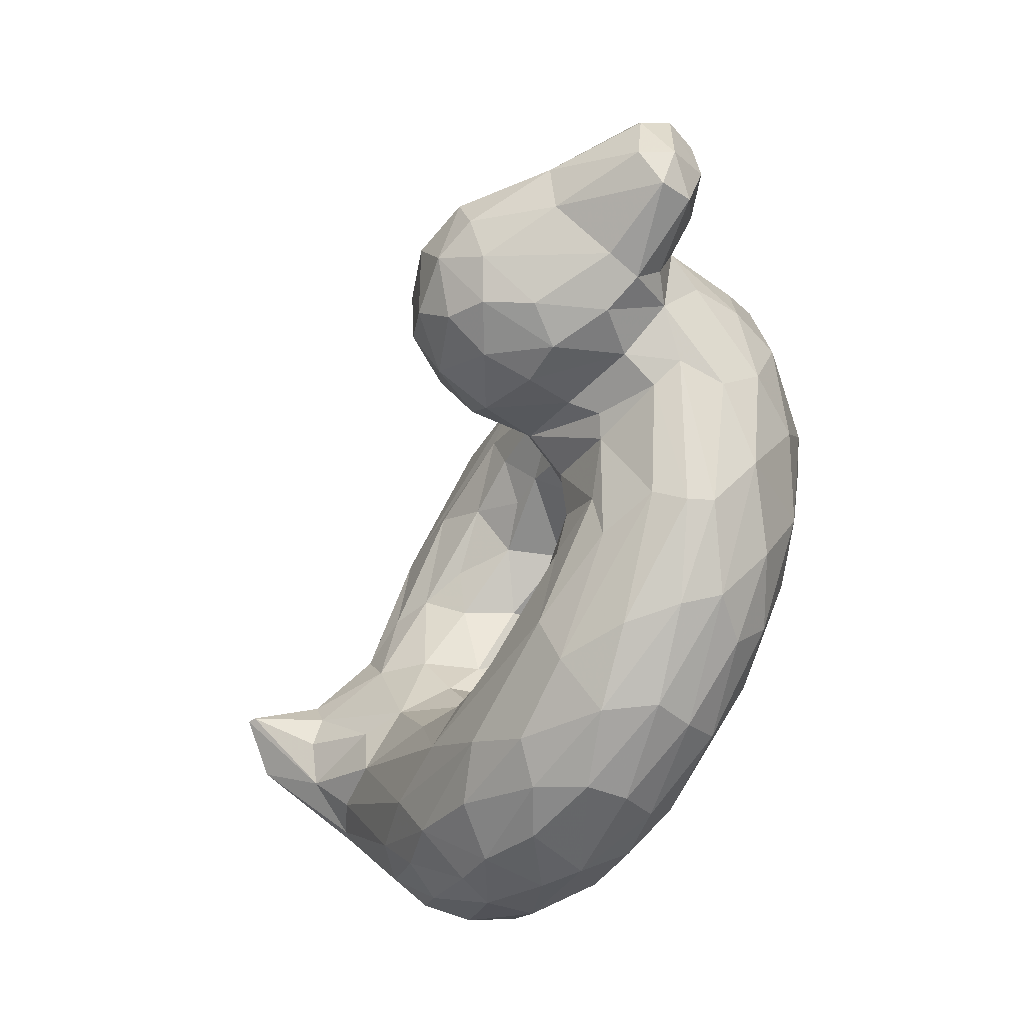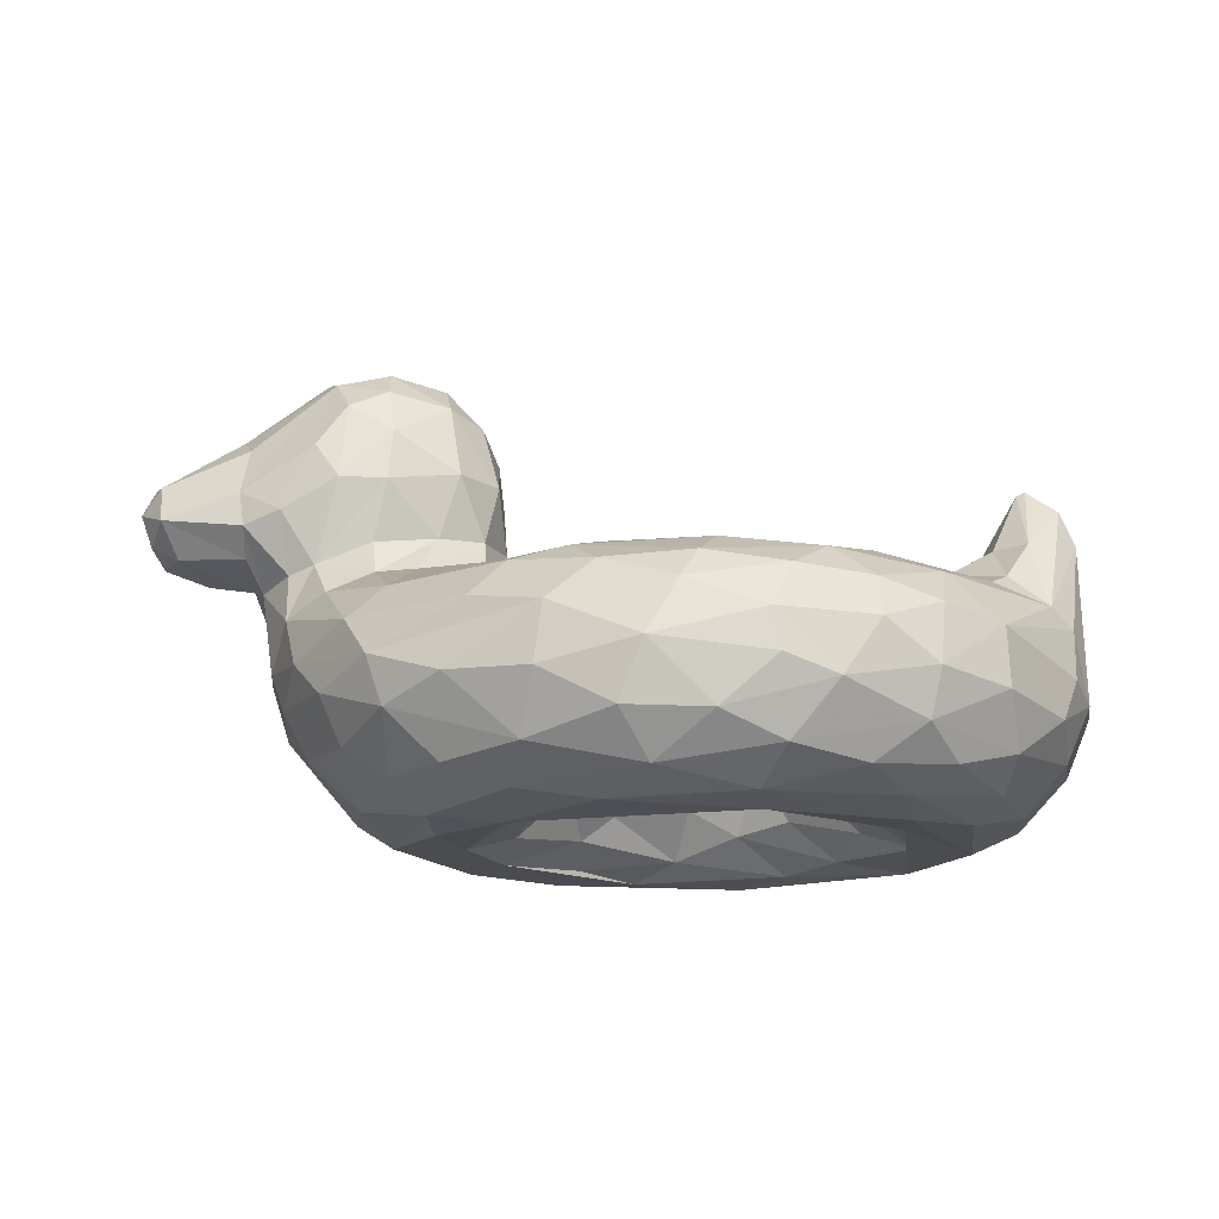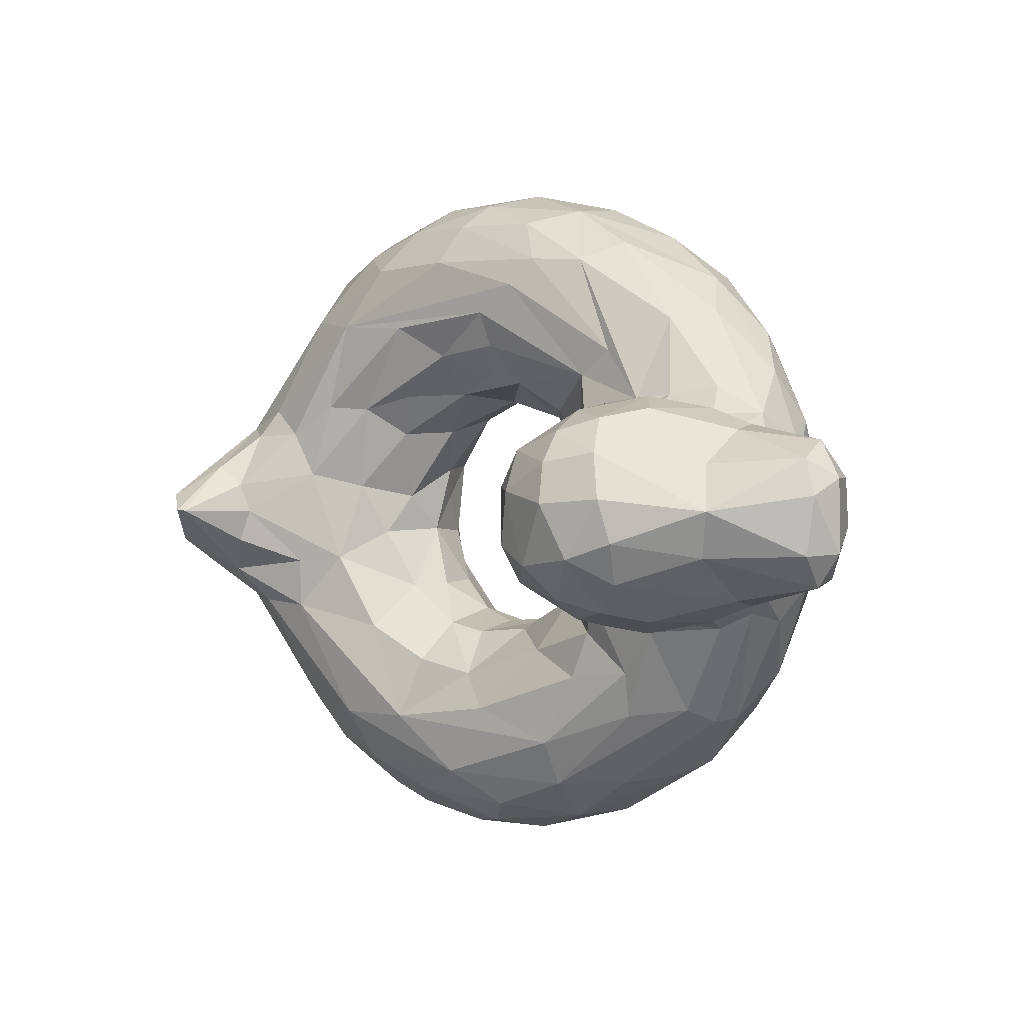
<metadata>
{"format":"obj","ext":"obj","renderer":"f3d","projection":"perspective","resolution":1024,"background":"white","views":[{"elev":-57.6,"azim":-121.2,"up":"+Z"},{"elev":-14.6,"azim":3.3,"up":"+Y"},{"elev":0.5,"azim":-142.4,"up":"+Z"}]}
</metadata>
<code>
v -0.06469 -0.2273 -0.09441
v -0.004206 -0.3178 -0.1869
v 0.08142 -0.3189 -0.2437
v 0.212 -0.2705 -0.256
v 0.3033 -0.3031 -0.229
v 0.3771 -0.2391 -0.1704
v 0.4349 -0.2723 -0.04122
v -0.1246 -0.09905 -0.1008
v -0.0679 -0.1266 -0.1906
v 0.09637 -0.1745 -0.2654
v 0.2187 -0.1735 -0.2764
v 0.2985 -0.164 -0.2578
v 0.4071 -0.1591 -0.1745
v 0.4751 -0.1382 -0.04751
v -0.1743 -0.04289 -0.2583
v -0.0114 -0.07932 -0.3038
v 0.1786 -0.07199 -0.3646
v 0.3147 -0.07242 -0.3383
v 0.4522 -0.06214 -0.266
v 0.5523 -0.05507 -0.1078
v -0.2092 -0.008191 -0.1767
v -0.1362 -0.03988 -0.356
v -0.06109 -0.04209 -0.5034
v 0.3484 -0.03223 -0.4678
v 0.6512 -0.02705 -0.2223
v 0.6421 -0.01436 -0.1173
v -0.3606 -0.008216 -0.2484
v -0.2679 -0.06517 -0.4346
v -0.0631 -0.0888 -0.598
v 0.2134 -0.05113 -0.5859
v 0.322 -0.09682 -0.6403
v 0.4785 -0.08725 -0.572
v 0.6573 -0.09108 -0.4407
v 0.773 -0.04392 -0.2139
v -0.5761 -0.06217 -0.2045
v -0.4271 -0.1598 -0.4436
v -0.1971 -0.1523 -0.5914
v -0.0482 -0.1907 -0.6793
v 0.1667 -0.1656 -0.7061
v 0.3937 -0.1906 -0.6843
v 0.4902 -0.1934 -0.6476
v 0.7372 -0.1619 -0.4327
v 0.8916 -0.1218 -0.1782
v -0.5171 -0.2713 -0.3392
v -0.3283 -0.2998 -0.5471
v -0.1132 -0.2832 -0.6704
v 0.09648 -0.2497 -0.7249
v 0.3853 -0.3219 -0.696
v 0.5222 -0.2728 -0.6464
v 0.7406 -0.2422 -0.4673
v 0.8253 -0.3117 -0.3447
v 0.9186 -0.2728 -0.156
v -0.5354 -0.3616 -0.1732
v -0.4191 -0.441 -0.286
v -0.2543 -0.3849 -0.557
v -0.09345 -0.3679 -0.6566
v 0.1207 -0.4165 -0.6803
v 0.3061 -0.3668 -0.7004
v 0.5263 -0.3862 -0.6113
v 0.649 -0.4177 -0.4957
v 0.7833 -0.4112 -0.3294
v 0.8642 -0.3781 -0.1961
v -0.4043 -0.4919 -0.04398
v -0.2644 -0.4504 -0.4768
v -0.1148 -0.5037 -0.4665
v -0.06233 -0.4487 -0.6063
v 0.1509 -0.4908 -0.5888
v 0.4142 -0.4729 -0.5768
v 0.7075 -0.4744 -0.3264
v -0.2803 -0.5037 -0.3033
v 0.2674 -0.5084 -0.5221
v 0.6048 -0.5093 -0.3078
v -0.1683 -0.4665 -0.07826
v -0.2024 -0.5018 -0.1951
v -0.06279 -0.4942 -0.3269
v 0.1339 -0.4728 -0.3639
v 0.3589 -0.5011 -0.3883
v 0.462 -0.4887 -0.2774
v 0.505 -0.4572 -0.1178
v -0.1253 -0.4181 -0.03077
v -0.06762 -0.3653 -0.1229
v 0.01468 -0.3982 -0.2427
v 0.1638 -0.3792 -0.2831
v 0.2621 -0.4304 -0.3073
v 0.3659 -0.4124 -0.2402
v 0.394 -0.3441 -0.1644
v 0.4671 -0.3934 -0.04887
v -0.2287 0.07736 -0.1215
v -0.3754 0.07642 -0.2009
v -0.6345 0.009419 -0.1364
v -0.2594 0.2036 -0.164
v -0.4843 0.1816 -0.2366
v -0.6777 0.1039 -0.1789
v -0.3478 0.4158 -0.09899
v -0.4777 0.3401 -0.1895
v -0.6864 0.2972 -0.08171
v -0.8499 0.09072 -0.1224
v -0.8587 0.1598 -0.1375
v 0.7658 0.0594 -0.06855
v 0.8126 0.02016 -0.1376
v 0.9025 0.1074 -0.0665
v 0.838 0.197 0.003705
v -0.07913 -0.3076 0.02861
v -0.03598 -0.2706 0.1402
v 0.05151 -0.2807 0.2239
v 0.2043 -0.2763 0.257
v 0.3606 -0.2398 0.1874
v 0.4218 -0.308 0.09918
v -0.1483 -0.06148 0.07606
v -0.08421 -0.1798 0.07633
v -0.04492 -0.1198 0.2259
v 0.06947 -0.1212 0.2903
v 0.1552 -0.1259 0.3056
v 0.2608 -0.1649 0.2715
v 0.4174 -0.1382 0.1817
v 0.4484 -0.1963 0.03638
v -0.1581 -0.04479 0.298
v 0.1079 -0.06239 0.3727
v 0.252 -0.07348 0.3554
v 0.4736 -0.06314 0.2389
v 0.5145 -0.09017 0.06007
v -0.2105 0.01174 0.1411
v 0.03163 -0.03433 0.5041
v 0.5167 -0.03848 0.4314
v 0.6634 -0.02001 0.1832
v -0.4075 -0.01276 0.2506
v -0.1283 -0.0796 0.5537
v -0.01614 -0.05476 0.5596
v 0.2413 -0.0449 0.566
v 0.4325 -0.06405 0.5584
v 0.6366 -0.08374 0.4507
v 0.7428 -0.04735 0.2391
v 0.7772 -0.02033 0.179
v -0.5821 -0.09481 0.2078
v -0.4336 -0.1506 0.431
v -0.1971 -0.1522 0.5914
v -0.05582 -0.1802 0.6727
v 0.1786 -0.1505 0.699
v 0.3698 -0.1156 0.6463
v 0.5133 -0.1297 0.5986
v 0.745 -0.1794 0.4365
v 0.8997 -0.1237 0.163
v -0.5843 -0.2682 0.194
v -0.4839 -0.2765 0.3896
v -0.2357 -0.288 0.6097
v -0.07034 -0.2984 0.6856
v 0.1187 -0.259 0.7277
v 0.3464 -0.2869 0.7112
v 0.6196 -0.284 0.5839
v 0.7487 -0.2998 0.4577
v 0.891 -0.2355 0.2344
v -0.537 -0.3602 0.1713
v -0.4451 -0.3719 0.3624
v -0.2468 -0.4315 0.5177
v -0.09604 -0.415 0.6254
v 0.07178 -0.3718 0.7006
v 0.2377 -0.3791 0.7033
v 0.3567 -0.4282 0.6499
v 0.5989 -0.3781 0.5687
v 0.7657 -0.4001 0.3733
v 0.8763 -0.3788 0.1498
v -0.4347 -0.4591 0.1856
v -0.2912 -0.4937 0.3415
v -0.1216 -0.4794 0.5326
v 0.1246 -0.46 0.6381
v 0.3072 -0.4938 0.5688
v 0.4971 -0.4509 0.5686
v 0.5729 -0.487 0.4504
v 0.7434 -0.4624 0.2994
v 0.798 -0.4699 0.1057
v -0.2905 -0.5095 0.2156
v -0.1486 -0.511 0.3643
v 0.3136 -0.5112 0.4743
v 0.5723 -0.5097 0.3394
v 0.7165 -0.5055 -0.09086
v -0.1663 -0.4775 0.1393
v -0.06858 -0.4735 0.2705
v 0.119 -0.4514 0.3332
v 0.08373 -0.499 0.4101
v 0.3337 -0.4673 0.3242
v 0.484 -0.4688 0.1952
v 0.6057 -0.5009 -0.03943
v -0.1279 -0.43 0.07577
v -0.04988 -0.3772 0.1635
v 0.06164 -0.3832 0.2595
v 0.2238 -0.3722 0.2767
v 0.3496 -0.3653 0.2192
v 0.4645 -0.4144 0.1101
v -0.2167 0.08068 0.1078
v -0.4194 0.0579 0.2092
v -0.5849 0.0009587 0.1804
v -0.2594 0.2036 0.164
v -0.4843 0.1815 0.2366
v -0.6776 0.1038 0.1789
v -0.2845 0.3496 0.1286
v -0.4777 0.3401 0.1895
v -0.6841 0.2799 0.09877
v -0.8462 0.1269 0.1454
v -0.8564 0.2029 0.1098
v 0.7643 0.06069 0.06322
v 0.8286 0.06345 0.1054
v 0.9269 0.07225 0.04193
v 0.8209 0.1903 0.002014
v 0.8972 0.1438 0.03961
v -0.5408 0.4367 0.03136
v -0.7135 0.3265 0.008356
v -0.2756 0.3894 -0.06053
v -0.6857 0.01651 -0.0003159
v -0.873 0.06999 -0.02163
v -0.8836 0.2178 0.03841
v -0.1844 0.08219 7.71e-05
v -0.1936 0.2008 0.07502
v 0.7421 0.0533 -1.724e-06
v -0.6562 -0.06379 -0.02496
v 0.9407 -0.2626 -0.001909
v -0.6088 -0.2884 -0.003334
v -0.4709 -0.4518 -0.01441
v 0.8982 -0.3702 -0.02486
v 0.8094 -0.4619 -0.1086
v 0.531 -0.4624 0.02622
v 0.01669 -0.2089 -0.2103
v 0.1175 -0.03835 -0.4379
v -0.2774 -0.03724 -0.3401
v 0.5153 -0.04713 -0.4683
v -0.3924 -0.1019 -0.4175
v -0.5162 -0.03707 -0.2361
v 0.1077 -0.1015 -0.657
v 0.5946 -0.1236 -0.5402
v 0.855 -0.08709 -0.2009
v -0.5847 -0.1592 -0.2241
v -0.4508 -0.2085 -0.4398
v -0.2846 -0.2291 -0.576
v 0.2625 -0.2258 -0.7217
v 0.6393 -0.2078 -0.5581
v 0.682 -0.3211 -0.5244
v 0.888 -0.2211 -0.2358
v -0.3958 -0.372 -0.4339
v 0.08728 -0.3351 -0.7168
v 0.2562 -0.4525 -0.6447
v 0.5549 -0.4891 -0.4597
v 0.04445 -0.5073 -0.4336
v -0.05188 -0.4475 -0.2406
v -0.3965 0.01673 -0.2222
v -0.5308 0.04149 -0.2053
v -0.3919 0.1795 -0.2267
v -0.5999 0.1257 -0.2119
v -0.4012 0.3752 -0.1648
v -0.2705 0.3217 -0.1363
v -0.3855 0.2818 -0.2084
v -0.6888 0.1745 -0.1664
v -0.539 0.377 -0.133
v -0.5363 0.2562 -0.2091
v 0.0149 -0.197 0.2142
v -0.1097 -0.103 0.1598
v 0.3756 -0.09916 0.2669
v -0.1939 -0.02812 0.2068
v -0.2326 -0.03722 0.3492
v 0.116 -0.03661 0.4463
v 0.3525 -0.03599 0.4208
v 0.5637 -0.03488 0.2449
v 0.6109 -0.02533 0.08775
v -0.3289 -0.005066 0.2405
v -0.498 -0.05445 0.2645
v -0.3602 -0.08477 0.4155
v 0.03438 -0.1027 0.6456
v 0.209 -0.09084 0.6484
v 0.6302 -0.1624 0.5425
v 0.8554 -0.08622 0.1996
v -0.5469 -0.2025 0.3016
v -0.382 -0.2325 0.5092
v 0.3325 -0.2071 0.7062
v 0.4474 -0.3216 0.6747
v 0.5206 -0.2098 0.6382
v 0.8606 -0.3192 0.2773
v -0.3518 -0.4362 0.405
v -0.3496 -0.3306 0.5169
v 0.6517 -0.4359 0.4716
v 0.03475 -0.5024 0.5385
v 0.6951 -0.5009 0.2254
v -0.2562 -0.5038 0.01752
v 0.5714 -0.5044 0.2016
v 0.445 -0.3357 0.03369
v -0.2989 0.07233 0.1727
v -0.5317 0.01504 0.2056
v -0.3919 0.1797 0.2267
v -0.5999 0.1257 0.2119
v -0.4012 0.3751 0.1648
v -0.3855 0.2818 0.2084
v -0.511 0.4057 0.121
v -0.6886 0.1745 0.1664
v -0.5363 0.2562 0.2091
v -0.178 -0.002738 -0.09374
v -0.606 -0.2367 -0.1529
v -0.6439 -0.1748 -2.179e-05
v -0.6916 0.05666 -0.1283
v -0.1997 0.2016 -0.08908
v -0.2282 0.3278 0.0563
v -0.2069 0.2835 -0.05019
v -0.4685 0.4406 -0.0845
v -0.4182 0.4556 0.02287
v -0.5589 0.4201 -0.0534
v -0.7827 0.03511 -0.02407
v -0.8678 0.219 -0.07628
v -0.903 0.1578 0.0717
v -0.9029 0.1569 -0.07212
v 0.9282 0.04325 -0.054
v -0.6203 -0.1836 0.1331
v 0.9272 -0.2614 0.1243
v -0.6491 -0.01427 0.09833
v -0.6814 0.05125 0.1274
v -0.3043 0.4125 0.04687
v -0.4075 0.4299 0.1024
v -0.8793 0.09015 0.07326
v -0.8201 0.05951 0.0938
f 221 1 2
f 1 221 9
f 2 3 221
f 221 3 10
f 10 3 11
f 4 5 11
f 11 5 12
f 12 6 13
f 13 7 14
f 17 16 10
f 18 17 12
f 19 18 12
f 13 19 12
f 8 9 21
f 22 15 16
f 24 23 222
f 22 222 23
f 17 18 24
f 19 24 18
f 19 20 25
f 21 223 27
f 23 30 29
f 31 30 32
f 224 32 30
f 34 224 25
f 28 225 27
f 35 226 36
f 37 36 225
f 29 37 225
f 29 38 37
f 39 38 227
f 31 227 30
f 227 31 39
f 32 228 41
f 32 40 31
f 42 228 33
f 33 229 42
f 37 232 36
f 232 45 231
f 232 37 38
f 47 46 38
f 39 40 233
f 233 40 48
f 39 233 47
f 48 40 49
f 41 49 40
f 234 49 41
f 234 235 49
f 42 43 236
f 45 237 44
f 56 45 46
f 47 238 46
f 233 58 47
f 238 47 58
f 58 233 48
f 57 238 58
f 59 58 48
f 235 50 51
f 61 51 62
f 54 237 64
f 64 70 54
f 55 66 64
f 64 66 65
f 55 56 66
f 66 56 57
f 67 239 68
f 58 59 68
f 59 60 68
f 240 68 60
f 63 54 70
f 65 70 64
f 65 66 67
f 67 68 71
f 72 71 240
f 175 72 69
f 70 65 74
f 241 74 65
f 76 75 241
f 65 71 241
f 241 77 76
f 71 72 77
f 77 72 78
f 182 78 72
f 73 74 242
f 80 73 81
f 81 242 82
f 77 84 76
f 79 87 86
f 82 2 81
f 83 3 82
f 3 83 4
f 85 86 5
f 86 7 6
f 243 88 27
f 244 89 243
f 245 91 89
f 88 89 91
f 244 246 92
f 91 249 248
f 92 95 249
f 248 247 94
f 252 246 250
f 250 251 252
f 96 250 98
f 250 93 98
f 97 98 93
f 229 101 43
f 99 203 100
f 100 203 102
f 253 104 110
f 253 106 105
f 114 112 113
f 107 106 114
f 114 115 107
f 110 254 111
f 254 117 111
f 112 111 117
f 113 118 119
f 120 255 119
f 115 255 120
f 121 116 115
f 109 256 254
f 118 117 258
f 258 117 123
f 259 258 124
f 119 258 259
f 120 119 259
f 124 125 260
f 261 260 125
f 261 121 120
f 122 262 117
f 127 257 262
f 130 131 124
f 125 124 132
f 124 131 132
f 134 135 263
f 264 263 135
f 127 264 136
f 265 127 137
f 265 128 127
f 138 265 137
f 138 266 265
f 139 266 138
f 140 267 131
f 131 141 268
f 132 268 133
f 134 269 135
f 144 269 143
f 270 269 144
f 136 135 270
f 270 137 136
f 137 145 146
f 147 137 146
f 138 137 147
f 148 271 147
f 138 271 139
f 148 272 271
f 273 271 272
f 273 272 149
f 267 140 273
f 149 141 267
f 141 151 142
f 152 153 143
f 144 143 153
f 153 276 144
f 275 154 276
f 155 145 276
f 156 146 155
f 148 147 157
f 272 157 158
f 157 272 148
f 160 150 159
f 274 150 160
f 153 152 162
f 275 162 163
f 162 275 153
f 154 275 163
f 164 165 155
f 165 158 157
f 165 166 158
f 158 166 167
f 159 158 167
f 159 277 160
f 277 168 169
f 160 277 169
f 169 170 161
f 63 163 162
f 172 163 171
f 278 164 163
f 173 278 172
f 174 166 173
f 174 168 166
f 168 279 169
f 175 279 174
f 170 169 279
f 176 172 280
f 177 172 176
f 179 172 177
f 281 173 180
f 181 281 180
f 281 175 174
f 176 183 184
f 177 185 178
f 178 180 179
f 181 180 187
f 103 104 184
f 185 184 105
f 104 105 184
f 186 185 105
f 187 107 108
f 108 282 188
f 126 190 284
f 285 283 192
f 284 193 286
f 284 286 191
f 192 195 288
f 193 288 196
f 290 291 289
f 291 290 286
f 197 199 290
f 198 290 199
f 290 198 194
f 202 268 142
f 201 200 133
f 201 102 203
f 110 8 109
f 21 292 8
f 26 20 213
f 214 293 294
f 44 293 230
f 294 293 216
f 43 52 236
f 293 53 216
f 44 53 293
f 217 216 53
f 215 218 52
f 217 53 54
f 54 63 217
f 218 219 62
f 69 219 175
f 171 70 280
f 281 72 175
f 220 87 79
f 103 80 81
f 21 88 292
f 90 35 230
f 293 214 90
f 208 90 214
f 295 90 208
f 211 88 296
f 91 296 88
f 296 298 212
f 296 91 248
f 298 248 207
f 94 207 248
f 298 207 297
f 95 299 247
f 94 299 300
f 299 301 205
f 301 299 251
f 301 251 96
f 301 96 206
f 302 295 208
f 209 97 302
f 98 303 96
f 210 206 303
f 98 97 305
f 305 209 304
f 305 304 210
f 98 305 303
f 306 202 215
f 26 213 99
f 203 99 213
f 116 121 14
f 309 294 307
f 294 216 307
f 143 307 216
f 307 143 269
f 269 134 307
f 308 215 202
f 143 216 152
f 274 308 151
f 152 217 162
f 170 219 218
f 171 63 70
f 217 63 162
f 73 80 176
f 80 183 176
f 220 182 181
f 181 188 220
f 108 7 282
f 87 188 282
f 309 134 191
f 191 194 309
f 310 309 194
f 309 310 208
f 211 212 189
f 192 189 212
f 212 195 192
f 300 312 311
f 205 289 300
f 312 300 289
f 196 287 289
f 312 289 287
f 312 287 195
f 205 206 289
f 197 289 206
f 313 314 198
f 313 209 314
f 314 208 310
f 198 304 313
f 198 199 304
f 210 304 199
f 209 313 304
f 213 261 200
f 9 8 1
f 10 9 221
f 4 11 3
f 5 6 12
f 6 7 13
f 9 16 15
f 9 10 16
f 10 11 17
f 11 12 17
f 20 19 13
f 13 14 20
f 9 15 21
f 222 22 16
f 16 17 222
f 24 222 17
f 25 24 19
f 26 25 20
f 223 21 15
f 22 223 15
f 223 22 23
f 28 223 23
f 23 24 30
f 224 30 24
f 33 32 224
f 24 25 224
f 224 34 33
f 25 26 100
f 25 100 34
f 27 226 243
f 27 223 28
f 226 27 225
f 225 36 226
f 23 29 28
f 225 28 29
f 227 29 30
f 29 227 38
f 40 39 31
f 41 40 32
f 32 33 228
f 229 33 34
f 42 229 43
f 230 35 231
f 36 231 35
f 44 230 231
f 231 36 232
f 38 46 232
f 45 232 46
f 39 47 38
f 41 228 234
f 228 42 234
f 50 235 234
f 234 42 50
f 236 50 42
f 51 236 52
f 236 51 50
f 54 44 237
f 44 54 53
f 231 45 44
f 45 55 237
f 45 56 55
f 46 238 56
f 57 56 238
f 48 49 59
f 49 235 59
f 235 60 59
f 51 61 235
f 60 235 61
f 52 62 51
f 55 64 237
f 239 67 57
f 57 67 66
f 58 239 57
f 68 239 58
f 240 60 69
f 61 69 60
f 62 219 61
f 69 61 219
f 71 65 67
f 240 71 68
f 72 240 69
f 75 74 241
f 77 241 71
f 79 78 182
f 242 81 73
f 74 75 242
f 76 242 75
f 82 76 83
f 242 76 82
f 84 83 76
f 78 84 77
f 84 78 85
f 85 78 79
f 85 79 86
f 81 2 1
f 2 82 3
f 83 84 5
f 5 4 83
f 84 85 5
f 86 6 5
f 86 87 7
f 21 27 88
f 89 88 243
f 226 35 244
f 90 244 35
f 243 226 244
f 92 245 244
f 89 244 245
f 244 90 246
f 93 246 90
f 249 91 245
f 249 245 92
f 247 249 95
f 247 248 249
f 246 252 92
f 95 92 252
f 93 250 246
f 251 250 96
f 252 251 95
f 100 229 34
f 229 100 101
f 99 100 26
f 101 100 102
f 103 110 104
f 111 253 110
f 104 253 105
f 112 253 111
f 106 253 112
f 112 114 106
f 115 116 107
f 108 107 116
f 109 254 110
f 117 118 112
f 118 113 112
f 113 119 114
f 255 114 119
f 115 114 255
f 115 120 121
f 254 256 117
f 123 124 258
f 119 118 258
f 260 259 124
f 259 260 120
f 120 260 261
f 117 256 122
f 257 117 262
f 257 123 117
f 127 128 257
f 257 128 123
f 128 129 123
f 123 129 124
f 124 129 130
f 132 133 125
f 263 264 126
f 126 264 262
f 127 262 264
f 135 136 264
f 136 137 127
f 266 128 265
f 128 266 129
f 139 130 266
f 129 266 130
f 139 140 130
f 131 130 140
f 141 131 267
f 268 132 131
f 141 142 268
f 135 269 270
f 137 270 145
f 138 147 271
f 140 139 271
f 271 273 140
f 267 273 149
f 141 149 150
f 151 141 274
f 150 274 141
f 270 144 276
f 276 153 275
f 145 270 276
f 276 154 155
f 145 155 146
f 156 147 146
f 156 157 147
f 158 159 272
f 149 272 159
f 150 149 159
f 160 161 274
f 164 154 163
f 164 155 154
f 156 155 165
f 157 156 165
f 277 159 167
f 277 167 168
f 161 160 169
f 63 171 163
f 163 172 278
f 165 164 278
f 173 166 278
f 278 166 165
f 166 168 167
f 168 174 279
f 172 171 280
f 178 179 177
f 173 172 179
f 180 173 179
f 281 174 173
f 182 281 181
f 177 176 184
f 184 185 177
f 185 186 178
f 180 178 186
f 186 187 180
f 188 181 187
f 184 183 103
f 186 105 106
f 187 106 107
f 106 187 186
f 108 188 187
f 122 189 262
f 283 262 189
f 190 126 283
f 262 283 126
f 284 263 126
f 263 284 134
f 191 134 284
f 189 192 283
f 283 285 190
f 193 284 285
f 190 285 284
f 194 191 286
f 288 285 192
f 287 288 195
f 287 196 288
f 288 193 285
f 196 291 193
f 286 193 291
f 291 196 289
f 289 197 290
f 194 286 290
f 268 202 204
f 268 204 201
f 201 133 268
f 125 133 200
f 204 102 201
f 203 200 201
f 103 1 110
f 8 110 1
f 116 14 7
f 292 109 8
f 20 14 121
f 211 109 292
f 261 213 20
f 62 52 218
f 74 280 70
f 280 74 73
f 72 281 182
f 220 79 182
f 103 81 1
f 7 87 282
f 88 211 292
f 230 293 90
f 295 93 90
f 296 212 211
f 248 298 296
f 300 311 94
f 207 94 311
f 299 94 247
f 205 300 299
f 299 95 251
f 205 301 206
f 93 295 97
f 295 302 97
f 303 206 96
f 209 305 97
f 210 303 305
f 306 215 52
f 306 52 43
f 43 101 306
f 306 101 202
f 204 202 101
f 101 102 204
f 108 116 7
f 109 122 256
f 261 20 121
f 214 294 309
f 142 151 308
f 202 142 308
f 152 216 217
f 308 274 161
f 215 308 218
f 161 218 308
f 218 161 170
f 175 170 279
f 170 175 219
f 176 280 73
f 188 87 220
f 183 80 103
f 122 109 211
f 189 122 211
f 134 309 307
f 309 208 214
f 212 298 297
f 297 207 311
f 311 195 297
f 195 212 297
f 195 311 312
f 194 198 310
f 314 310 198
f 302 314 209
f 314 302 208
f 206 210 199
f 199 197 206
f 125 200 261
f 200 203 213

</code>
